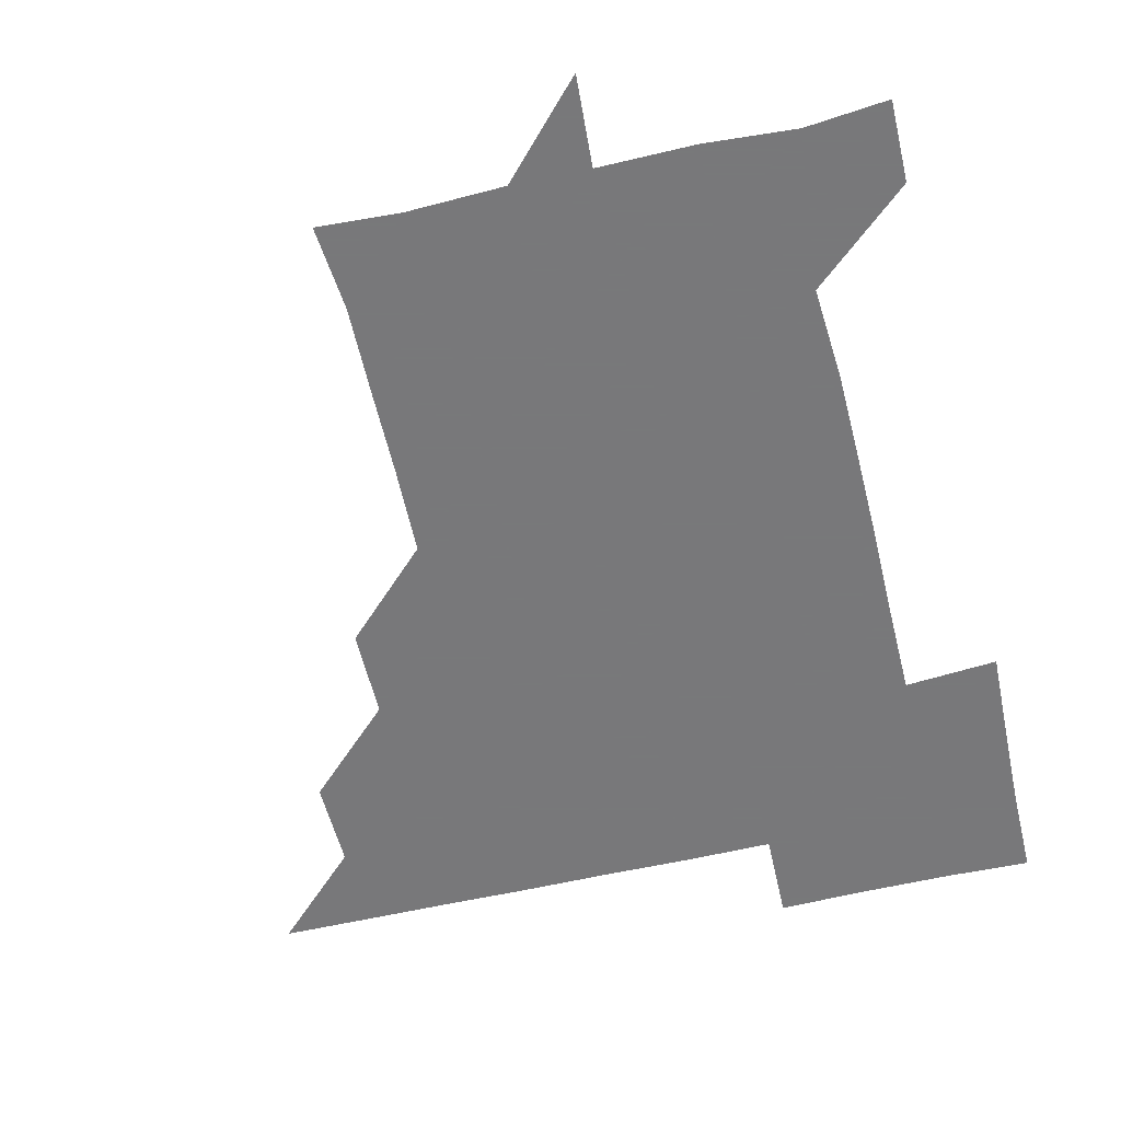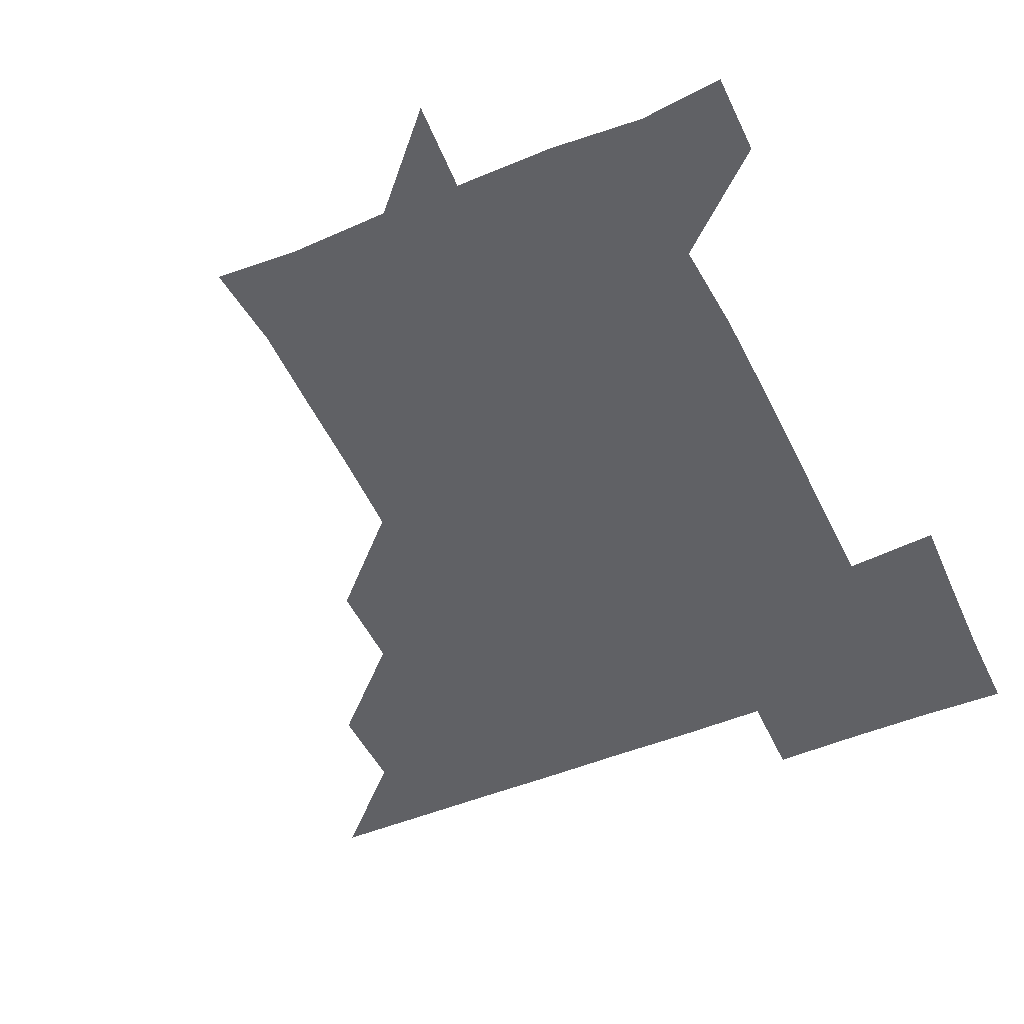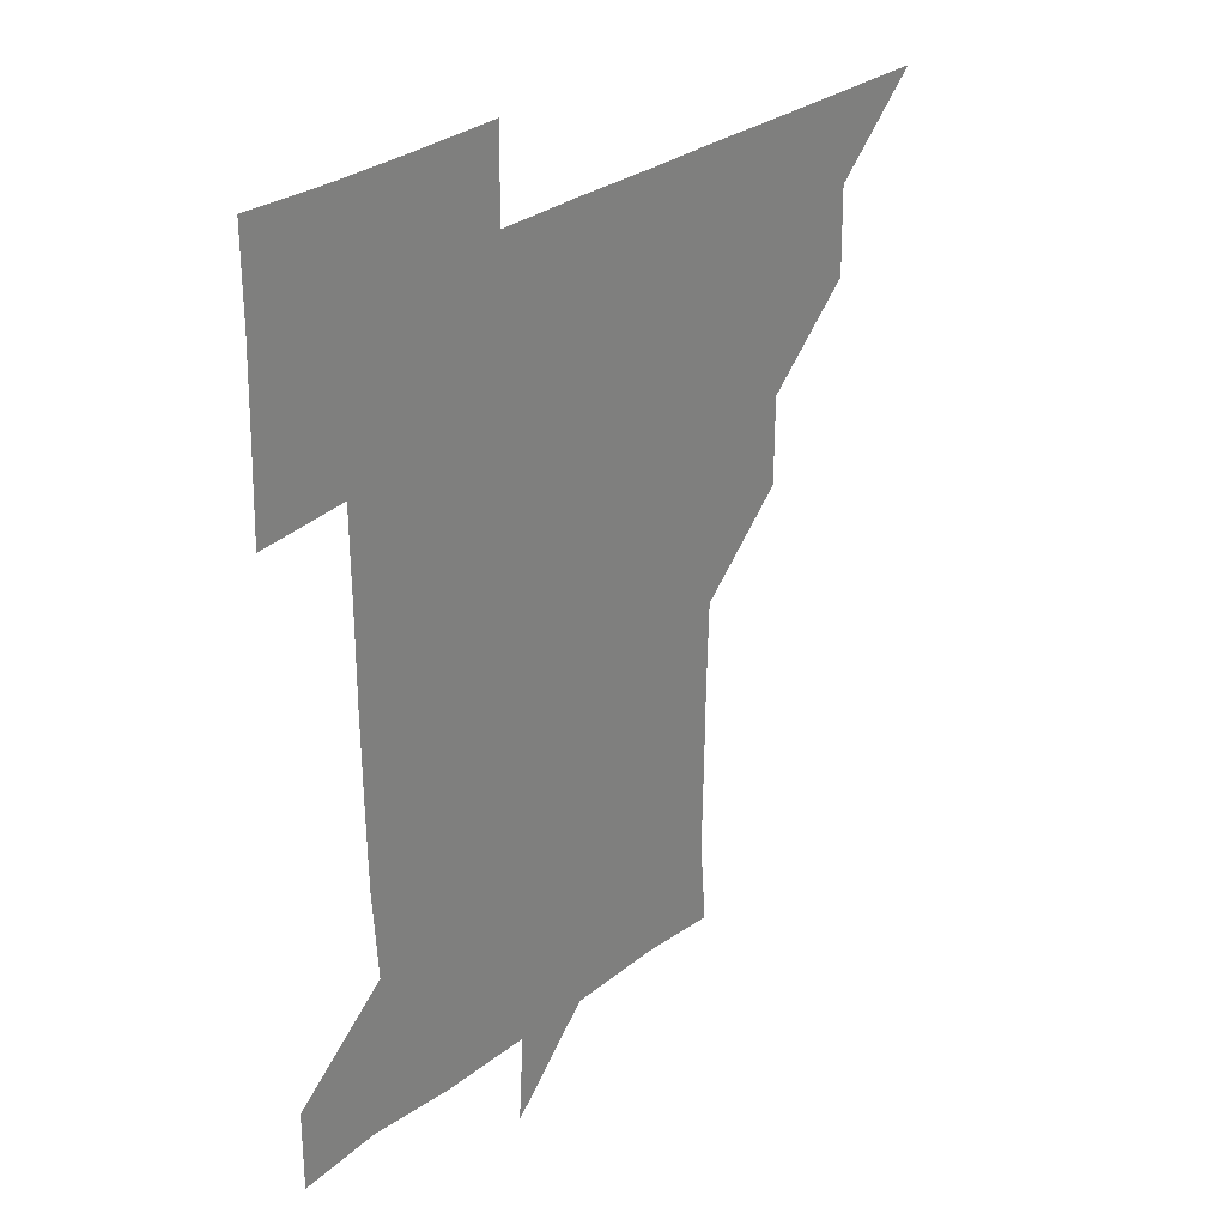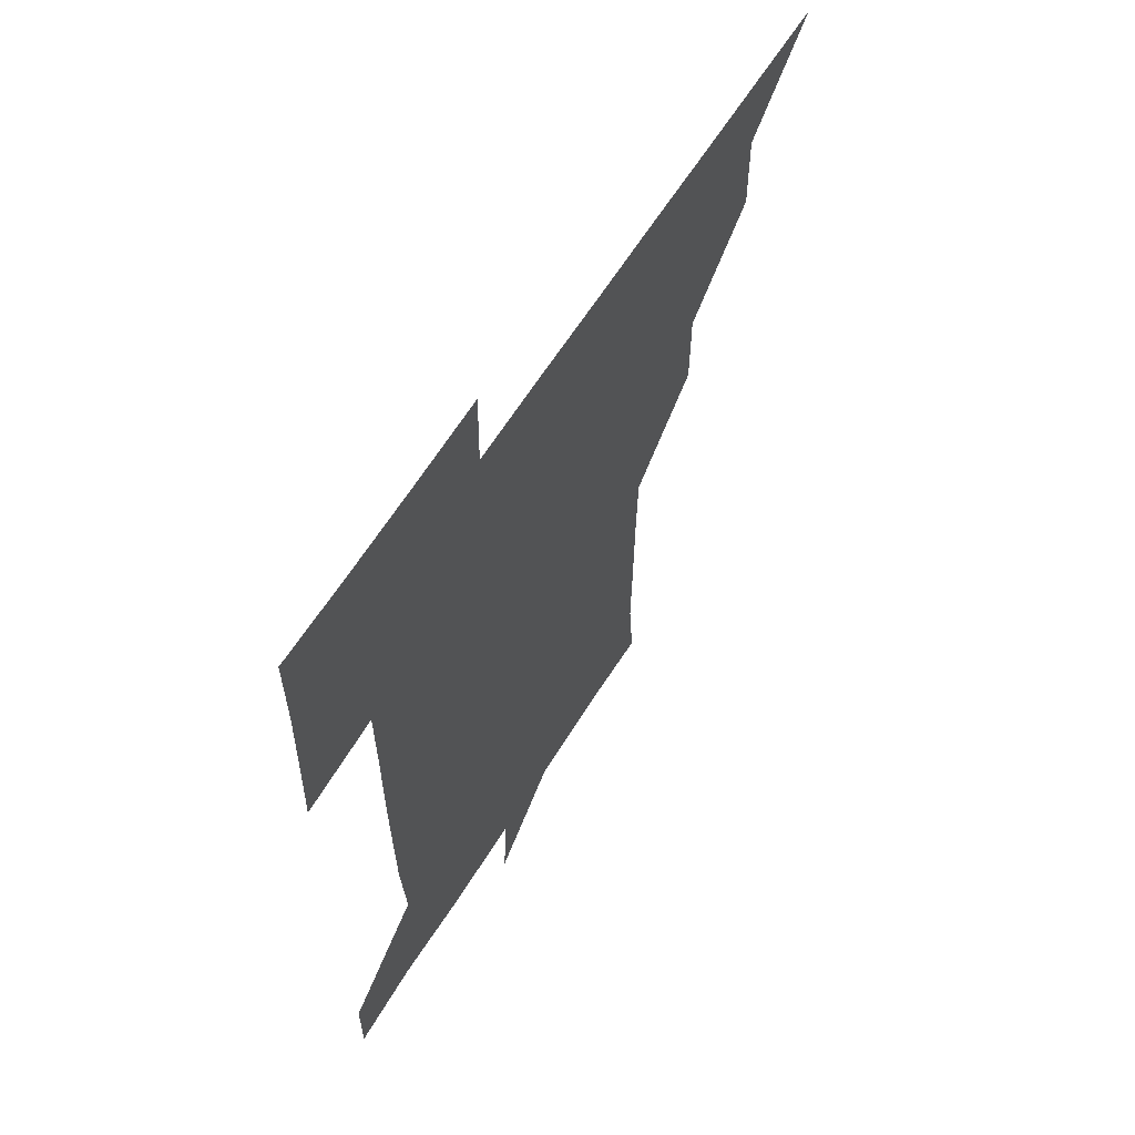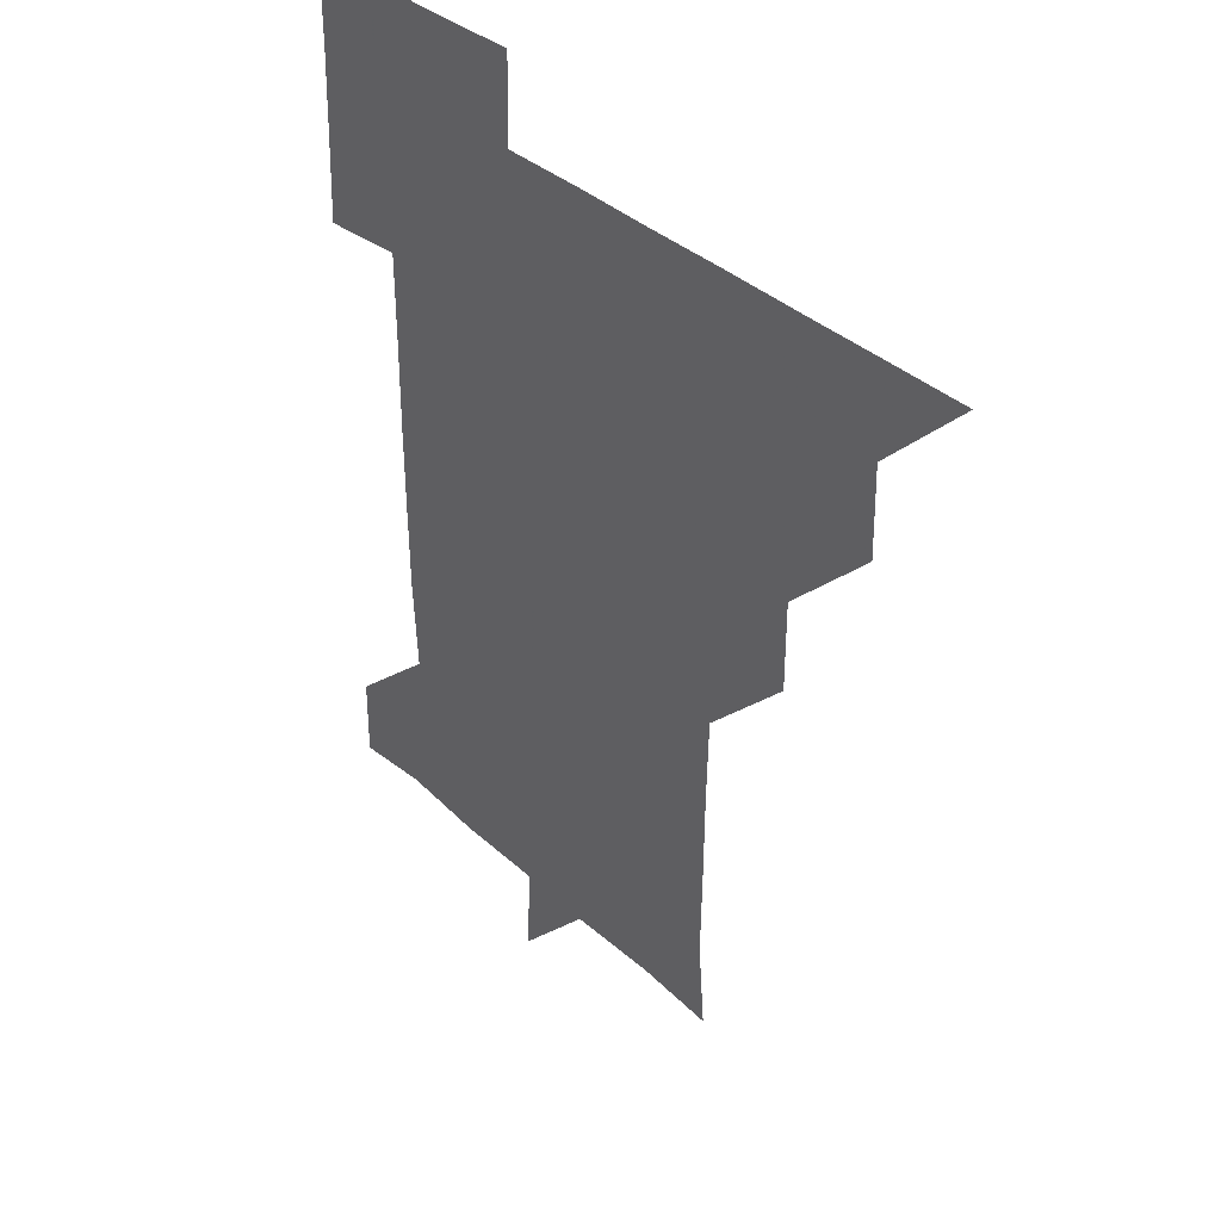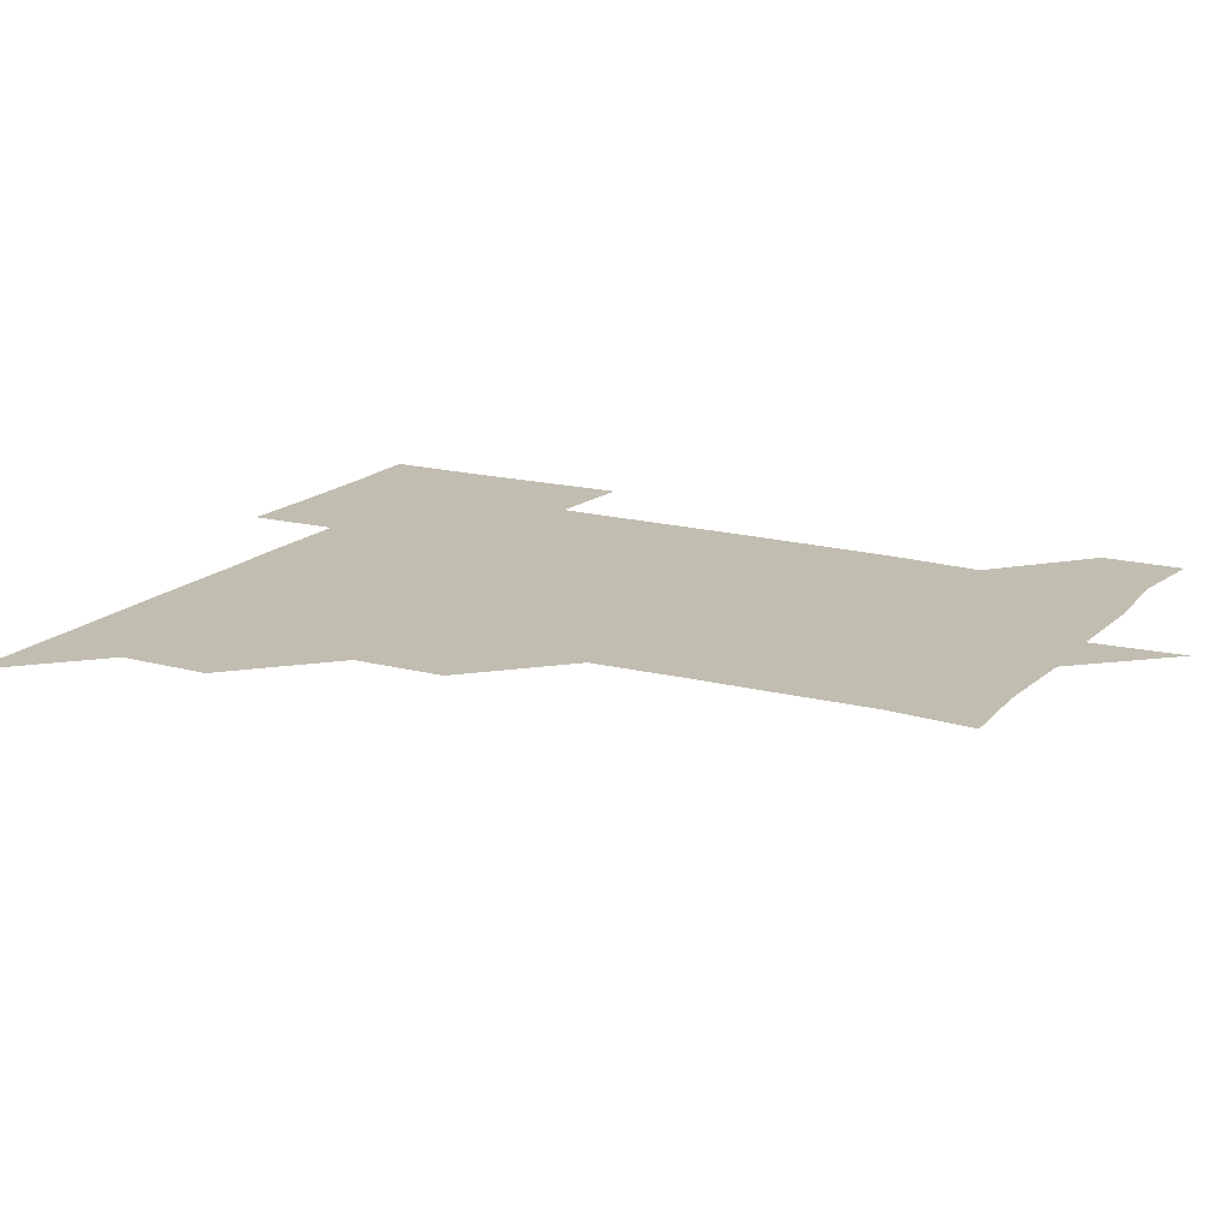
<metadata>
{"format":"obj","ext":"obj","renderer":"f3d","projection":"perspective","resolution":1024,"background":"white","views":[{"elev":-57.6,"azim":13.5,"up":"+Z"},{"elev":-49.2,"azim":24.7,"up":"+Z"},{"elev":29.5,"azim":131.7,"up":"+Y"},{"elev":62.4,"azim":121.8,"up":"+Y"},{"elev":36.0,"azim":-129.9,"up":"+Y"},{"elev":16.7,"azim":-61.3,"up":"+Z"}]}
</metadata>
<code>
v 451 451 0
v 480.8 390.4 0
v 481.3 420.9 0
v 481 451 0
v 511.3 329.9 0
v 511.2 360.6 0
v 511.3 391.3 0
v 511.2 421.1 0
v 511.1 450.9 0
v 540.8 179.9 0
v 543.3 209.1 0
v 542.7 239.7 0
v 542.3 269.9 0
v 541.5 300.1 0
v 541.3 331.5 0
v 541.2 361.4 0
v 541.2 391.2 0
v 541.1 421 0
v 540.9 451.1 0
v 569.3 181.6 0
v 571.5 211.9 0
v 571.3 242.1 0
v 571.8 271.7 0
v 571.2 301.5 0
v 571.2 331.4 0
v 571.1 361.2 0
v 571.2 391.3 0
v 571 421 0
v 571 450.9 0
v 602.6 180.4 0
v 601.5 211.6 0
v 601 240.7 0
v 600.9 272 0
v 601.1 301 0
v 601 331.6 0
v 601.1 361.2 0
v 601.1 391.3 0
v 601.2 420.9 0
v 600.8 451.1 0
v 631.1 150 0
v 629.1 181 0
v 630.8 212.1 0
v 631.2 241.9 0
v 630.6 271.9 0
v 630.8 302.2 0
v 630.8 331.5 0
v 631 361.9 0
v 631 391.2 0
v 631.1 421.1 0
v 631.4 450.8 0
v 630.8 481.4 0
v 662.3 180.7 0
v 660.3 212.3 0
v 660.1 241.9 0
v 660.7 271.7 0
v 660.7 301.4 0
v 660.8 331.2 0
v 660.6 361.6 0
v 660.8 391.7 0
v 660.9 421.2 0
v 661 451 0
v 660.9 480.7 0
v 693.1 183 0
v 690 212.9 0
v 687.6 237.2 0
v 689.7 269.5 0
v 690.2 299.9 0
v 690.5 330 0
v 690.4 360.3 0
v 690.7 393.1 0
v 689.7 421.4 0
v 690.1 450.6 0
v 691.3 480.5 0
v 721.1 180.1 0
v 720.9 207.8 0
v 722.4 390.5 0
v 721.5 419.7 0
v 720.7 450.3 0
v 720.7 481.1 0
f 3 4 1
f 6 7 2
f 2 7 3
f 7 8 3
f 3 8 4
f 8 9 4
f 14 15 5
f 5 15 6
f 15 16 6
f 6 16 7
f 16 17 7
f 7 17 8
f 17 18 8
f 8 18 9
f 18 19 9
f 10 20 11
f 20 21 11
f 11 21 12
f 21 22 12
f 12 22 13
f 22 23 13
f 13 23 14
f 23 24 14
f 14 24 15
f 24 25 15
f 15 25 16
f 25 26 16
f 16 26 17
f 26 27 17
f 17 27 18
f 27 28 18
f 18 28 19
f 28 29 19
f 20 30 21
f 30 31 21
f 21 31 22
f 31 32 22
f 22 32 23
f 32 33 23
f 23 33 24
f 33 34 24
f 24 34 25
f 34 35 25
f 25 35 26
f 35 36 26
f 26 36 27
f 36 37 27
f 27 37 28
f 37 38 28
f 28 38 29
f 38 39 29
f 40 41 30
f 30 41 31
f 41 42 31
f 31 42 32
f 42 43 32
f 32 43 33
f 43 44 33
f 33 44 34
f 44 45 34
f 34 45 35
f 45 46 35
f 35 46 36
f 46 47 36
f 36 47 37
f 47 48 37
f 37 48 38
f 48 49 38
f 38 49 39
f 49 50 39
f 41 52 42
f 52 53 42
f 42 53 43
f 53 54 43
f 43 54 44
f 54 55 44
f 44 55 45
f 55 56 45
f 45 56 46
f 56 57 46
f 46 57 47
f 57 58 47
f 47 58 48
f 58 59 48
f 48 59 49
f 59 60 49
f 49 60 50
f 60 61 50
f 50 61 51
f 61 62 51
f 52 63 53
f 63 64 53
f 53 64 54
f 64 65 54
f 54 65 55
f 65 66 55
f 55 66 56
f 66 67 56
f 56 67 57
f 67 68 57
f 57 68 58
f 68 69 58
f 58 69 59
f 69 70 59
f 59 70 60
f 70 71 60
f 60 71 61
f 71 72 61
f 61 72 62
f 72 73 62
f 63 74 64
f 74 75 64
f 64 75 65
f 70 76 71
f 76 77 71
f 71 77 72
f 77 78 72
f 72 78 73
f 78 79 73

</code>
